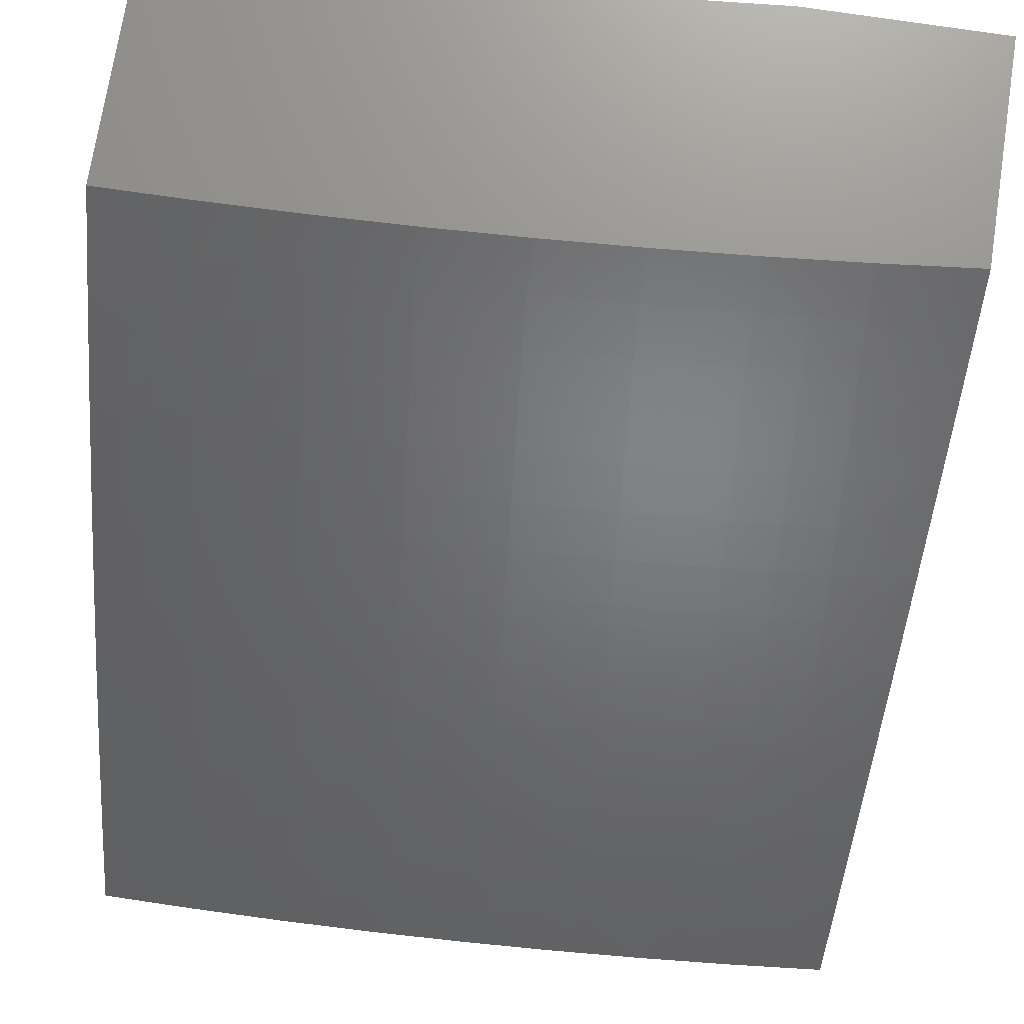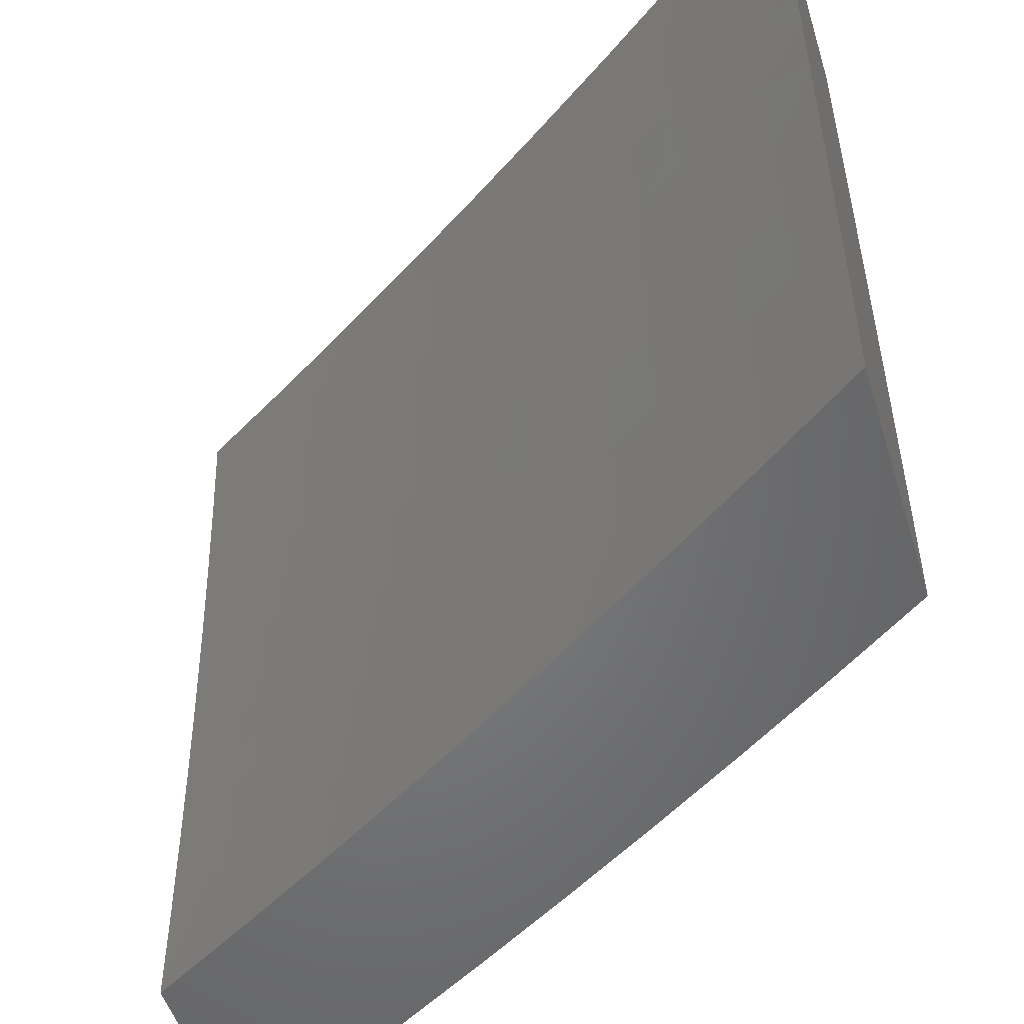
<metadata>
{"format":"stl","ext":"stl","renderer":"f3d","projection":"perspective","resolution":1024,"background":"white","views":[{"elev":72.5,"azim":98.8,"up":"+Z"},{"elev":-51.4,"azim":-73.0,"up":"+Y"}]}
</metadata>
<code>
# stl→obj: 381 verts, 758 faces
v 9.645 0.8754 6
v 9.62 0.9319 6.032
v 9.632 1 6
v 9.601 0.93 6.064
v 9.558 1 6.124
v 9.583 0.9282 6.096
v 9.564 0.9264 6.128
v 9.576 0.7922 6.128
v 9.557 0.7906 6.16
v 9.568 0.6573 6.16
v 9.548 0.656 6.192
v 9.557 0.5235 6.192
v 9.537 0.5224 6.224
v 9.544 0.3908 6.224
v 9.524 0.39 6.255
v 9.529 0.2593 6.255
v 9.51 0.2588 6.287
v 9.512 0.129 6.287
v 9.493 0.1288 6.319
v 9.532 0 6.256
v 9.453 0 6.383
v 9.633 0.7969 6.032
v 9.656 0.7506 6
v 9.644 0.6625 6.032
v 9.665 0.6257 6
v 9.652 0.5287 6.032
v 9.673 0.5007 6
v 9.659 0.3955 6.032
v 9.678 0.3756 6
v 9.664 0.263 6.032
v 9.683 0.2505 6
v 9.666 0.1311 6.032
v 9.685 0.1253 6
v 9.686 0 6
v 9.648 0.1309 6.064
v 9.61 0 6.129
v 9.629 0.1306 6.096
v 9.609 0.1304 6.128
v 9.626 0.262 6.096
v 9.607 0.2614 6.128
v 9.621 0.394 6.096
v 9.602 0.3932 6.128
v 9.614 0.5267 6.096
v 9.595 0.5256 6.128
v 9.606 0.6599 6.096
v 9.587 0.6586 6.128
v 9.595 0.7938 6.096
v 9.571 0.1298 6.192
v 9.59 0.1301 6.16
v 9.372 0 6.508
v 9.413 0.1277 6.445
v 9.433 0.128 6.413
v 9.453 0.1282 6.382
v 9.45 0.2572 6.382
v 9.47 0.2577 6.35
v 9.465 0.3876 6.35
v 9.485 0.3884 6.319
v 9.479 0.5192 6.319
v 9.498 0.5203 6.287
v 9.49 0.652 6.287
v 9.509 0.6533 6.255
v 9.499 0.7858 6.255
v 9.518 0.7874 6.224
v 9.506 0.9208 6.224
v 9.525 0.9226 6.192
v 9.483 1 6.247
v 9.29 0 6.633
v 9.331 0.1266 6.57
v 9.351 0.1269 6.539
v 9.372 0.1271 6.507
v 9.369 0.255 6.507
v 9.39 0.2555 6.476
v 9.385 0.3843 6.476
v 9.405 0.3852 6.445
v 9.399 0.5148 6.445
v 9.419 0.5159 6.413
v 9.41 0.6465 6.413
v 9.43 0.6479 6.382
v 9.42 0.7793 6.382
v 9.44 0.781 6.35
v 9.427 0.9132 6.35
v 9.447 0.9151 6.319
v 9.406 1 6.369
v 9.206 0 6.756
v 9.247 0.1255 6.694
v 9.289 0.126 6.632
v 9.328 0.2539 6.57
v 9.349 0.2544 6.539
v 9.344 0.3826 6.539
v 9.365 0.3835 6.507
v 9.358 0.5126 6.507
v 9.378 0.5137 6.476
v 9.37 0.6437 6.476
v 9.39 0.6451 6.445
v 9.38 0.776 6.445
v 9.4 0.7777 6.413
v 9.388 0.9093 6.413
v 9.408 0.9113 6.382
v 9.12 0 6.879
v 9.162 0.1243 6.817
v 9.205 0.1249 6.756
v 9.245 0.2516 6.694
v 9.287 0.2527 6.632
v 9.282 0.3801 6.632
v 9.324 0.3818 6.57
v 9.317 0.5104 6.57
v 9.338 0.5115 6.539
v 9.329 0.6409 6.539
v 9.35 0.6424 6.507
v 9.339 0.7726 6.507
v 9.36 0.7743 6.476
v 9.347 0.9054 6.476
v 9.368 0.9074 6.445
v 9.328 1 6.491
v 9.033 0 7
v 9.076 0.1231 6.939
v 9.119 0.1237 6.878
v 9.16 0.2493 6.817
v 9.202 0.2504 6.756
v 9.198 0.3767 6.756
v 9.24 0.3784 6.694
v 9.234 0.5058 6.694
v 9.276 0.5081 6.632
v 9.267 0.6367 6.632
v 9.309 0.6395 6.57
v 9.299 0.7693 6.57
v 9.319 0.771 6.539
v 9.307 0.9015 6.539
v 9.327 0.9035 6.507
v 9.032 0.09403 7
v 9.031 0.188 7
v 9.073 0.2469 6.939
v 9.028 0.282 7
v 9.069 0.3714 6.939
v 9.025 0.3759 7
v 9.02 0.4698 7
v 9.062 0.4964 6.939
v 9.014 0.5637 7
v 9.054 0.6221 6.939
v 9.008 0.6574 7
v 9.044 0.7482 6.939
v 9 0.7511 7
v 9 0.8135 6.992
v 9.032 0.8749 6.939
v 9 0.8757 6.984
v 9 0.9379 6.975
v 9 1 6.965
v 9.084 1 6.848
v 9.076 0.8791 6.878
v 9.119 0.8833 6.817
v 9.088 0.7518 6.878
v 9.131 0.7554 6.817
v 9.098 0.625 6.878
v 9.141 0.628 6.817
v 9.106 0.4988 6.878
v 9.149 0.5012 6.817
v 9.112 0.3732 6.878
v 9.155 0.3749 6.817
v 9.117 0.2481 6.878
v 9.167 1 6.73
v 9.161 0.8874 6.756
v 9.173 0.7589 6.756
v 9.183 0.6309 6.756
v 9.192 0.5035 6.756
v 9.203 0.8915 6.694
v 9.248 1 6.611
v 9.245 0.8955 6.632
v 9.286 0.8995 6.57
v 9.257 0.7658 6.632
v 9.614 0.7954 6.064
v 9.625 0.6612 6.064
v 9.633 0.5277 6.064
v 9.64 0.3948 6.064
v 9.645 0.2625 6.064
v 9.544 0.9245 6.16
v 9.538 0.789 6.192
v 9.486 0.9189 6.255
v 9.467 0.917 6.287
v 9.46 0.7826 6.319
v 9.45 0.6493 6.35
v 9.439 0.517 6.382
v 9.425 0.386 6.413
v 9.41 0.2561 6.445
v 9.392 0.1274 6.476
v 9.479 0.7842 6.287
v 9.215 0.7624 6.694
v 9.226 0.6338 6.694
v 9.529 0.6547 6.224
v 9.518 0.5214 6.255
v 9.505 0.3892 6.287
v 9.49 0.2583 6.319
v 9.473 0.1285 6.35
v 9.47 0.6506 6.319
v 9.576 0.5246 6.16
v 9.583 0.3924 6.16
v 9.587 0.2609 6.16
v 9.459 0.5181 6.35
v 9.563 0.3916 6.192
v 9.549 0.2599 6.224
v 9.532 0.1293 6.255
v 9.445 0.3868 6.382
v 9.568 0.2604 6.192
v 9.43 0.2566 6.413
v 9.551 0.1296 6.224
v 9.901 1.399e-33 6.128
v 9.974 0 6
v 9.937 0.1308 6.064
v 9.974 0.1252 6
v 9.971 0.2504 6
v 9.934 0.2623 6.064
v 9.967 0.3756 6
v 9.93 0.3945 6.064
v 9.962 0.5006 6
v 9.924 0.5273 6.064
v 9.955 0.6256 6
v 9.916 0.6607 6.064
v 9.946 0.7505 6
v 9.906 0.7946 6.064
v 9.936 0.8753 6
v 9.9 0.8617 6.064
v 9.894 0.929 6.064
v 9.858 0.9256 6.128
v 9.85 1 6.128
v 9.82 0.9221 6.192
v 9.774 1 6.256
v 9.783 0.9185 6.255
v 9.745 0.915 6.318
v 9.789 0.852 6.255
v 9.751 0.8487 6.318
v 9.794 0.7856 6.255
v 9.756 0.7826 6.318
v 9.804 0.6532 6.255
v 9.766 0.6507 6.318
v 9.812 0.5213 6.255
v 9.774 0.5193 6.318
v 9.818 0.39 6.255
v 9.78 0.3885 6.318
v 9.822 0.2594 6.255
v 9.784 0.2584 6.318
v 9.825 0.1294 6.255
v 9.787 0.1288 6.318
v 9.825 2.055e-33 6.256
v 9.748 2.141e-33 6.382
v 9.748 0.1283 6.381
v 9.729 0.1281 6.413
v 9.726 0.2568 6.413
v 9.706 0.2563 6.444
v 9.702 0.3854 6.444
v 9.683 0.3847 6.476
v 9.677 0.5141 6.476
v 9.657 0.5131 6.507
v 9.649 0.6429 6.507
v 9.629 0.6415 6.538
v 9.62 0.7716 6.538
v 9.6 0.77 6.569
v 9.594 0.8351 6.569
v 9.554 0.8316 6.632
v 9.548 0.8965 6.632
v 9.508 0.8927 6.694
v 9.537 1 6.633
v 9.455 1 6.756
v 9.924 1 6
v 9.697 1 6.382
v 9.706 0.9114 6.381
v 9.712 0.8454 6.381
v 9.718 0.7795 6.381
v 9.727 0.6481 6.381
v 9.735 0.5173 6.381
v 9.741 0.387 6.381
v 9.745 0.2573 6.381
v 9.618 1 6.508
v 9.667 0.9077 6.444
v 9.687 0.9095 6.413
v 9.588 0.9003 6.569
v 9.608 0.9022 6.538
v 9.628 0.904 6.507
v 9.634 0.8385 6.507
v 9.654 0.8403 6.476
v 9.659 0.7748 6.476
v 9.679 0.7763 6.444
v 9.688 0.6455 6.444
v 9.708 0.6468 6.413
v 9.716 0.5162 6.413
v 9.372 1 6.879
v 9.426 0.885 6.817
v 9.467 0.8889 6.755
v 9.514 0.8281 6.694
v 9.56 0.7668 6.632
v 9.609 0.6402 6.569
v 9.637 0.512 6.538
v 9.663 0.3839 6.507
v 9.687 0.2558 6.476
v 9.709 0.1278 6.444
v 9.287 1 7
v 9.342 0.8772 6.939
v 9.384 0.8811 6.878
v 9.431 0.8209 6.817
v 9.473 0.8245 6.755
v 9.478 0.7603 6.755
v 9.519 0.7635 6.694
v 9.529 0.6348 6.694
v 9.569 0.6375 6.632
v 9.577 0.5088 6.632
v 9.617 0.511 6.569
v 9.623 0.3823 6.569
v 9.643 0.3831 6.538
v 9.647 0.2548 6.538
v 9.667 0.2553 6.507
v 9.67 0.1273 6.507
v 9.689 0.1276 6.476
v 9.67 1.827e-33 6.508
v 9.299 0.8754 7
v 9.348 0.8136 6.939
v 9.39 0.8173 6.878
v 9.395 0.7536 6.878
v 9.437 0.7569 6.817
v 9.446 0.6294 6.817
v 9.488 0.6321 6.755
v 9.495 0.5045 6.755
v 9.536 0.5067 6.694
v 9.542 0.3791 6.694
v 9.583 0.3807 6.632
v 9.587 0.2532 6.632
v 9.627 0.2542 6.569
v 9.63 0.1268 6.569
v 9.65 0.127 6.538
v 9.31 0.7506 7
v 9.353 0.7502 6.939
v 9.404 0.6266 6.878
v 9.454 0.5023 6.817
v 9.501 0.3775 6.755
v 9.546 0.2521 6.694
v 9.589 0.1263 6.632
v 9.59 1.285e-33 6.632
v 9.319 0.6257 7
v 9.362 0.6238 6.939
v 9.412 0.5001 6.878
v 9.46 0.3758 6.817
v 9.505 0.251 6.755
v 9.549 0.1257 6.694
v 9.327 0.5007 7
v 9.37 0.4978 6.939
v 9.418 0.3741 6.878
v 9.464 0.2499 6.817
v 9.508 0.1252 6.755
v 9.508 6.851e-34 6.756
v 9.333 0.3756 7
v 9.376 0.3725 6.939
v 9.422 0.2488 6.878
v 9.466 0.1246 6.817
v 9.337 0.2505 7
v 9.38 0.2477 6.939
v 9.424 0.1241 6.878
v 9.425 1.998e-34 6.879
v 9.34 0.1253 7
v 9.382 0.1235 6.939
v 9.34 0 7
v 9.863 0.1298 6.192
v 9.9 0.1303 6.128
v 9.897 0.2614 6.128
v 9.893 0.393 6.128
v 9.887 0.5253 6.128
v 9.879 0.6582 6.128
v 9.869 0.7916 6.128
v 9.864 0.8585 6.128
v 9.86 0.2604 6.192
v 9.856 0.3915 6.192
v 9.85 0.5233 6.192
v 9.842 0.6557 6.192
v 9.832 0.7886 6.192
v 9.826 0.8553 6.192
v 9.722 0.3862 6.413
v 9.696 0.5152 6.444
v 9.669 0.6442 6.476
v 9.639 0.7732 6.507
v 9.614 0.8368 6.538
v 9.698 0.7779 6.413
v 9.693 0.8437 6.413
v 9.673 0.842 6.444
v 9.648 0.9059 6.476
v 9 1 7
f 1 2 3
f 3 2 4
f 3 4 5
f 5 4 6
f 5 6 7
f 7 6 8
f 7 8 9
f 9 8 10
f 9 10 11
f 11 10 12
f 11 12 13
f 13 12 14
f 13 14 15
f 15 14 16
f 15 16 17
f 17 16 18
f 17 18 19
f 19 18 20
f 19 20 21
f 2 1 22
f 22 1 23
f 22 23 24
f 24 23 25
f 24 25 26
f 26 25 27
f 26 27 28
f 28 27 29
f 28 29 30
f 30 29 31
f 30 31 32
f 32 31 33
f 32 33 34
f 32 34 35
f 35 34 36
f 35 36 37
f 37 36 38
f 37 38 39
f 39 38 40
f 39 40 41
f 41 40 42
f 41 42 43
f 43 42 44
f 43 44 45
f 45 44 46
f 45 46 47
f 47 46 8
f 47 8 6
f 20 48 36
f 36 48 49
f 36 49 38
f 38 49 40
f 50 51 21
f 21 51 52
f 21 52 53
f 53 52 54
f 53 54 55
f 55 54 56
f 55 56 57
f 57 56 58
f 57 58 59
f 59 58 60
f 59 60 61
f 61 60 62
f 61 62 63
f 63 62 64
f 63 64 65
f 65 64 66
f 65 66 5
f 67 68 50
f 50 68 69
f 50 69 70
f 70 69 71
f 70 71 72
f 72 71 73
f 72 73 74
f 74 73 75
f 74 75 76
f 76 75 77
f 76 77 78
f 78 77 79
f 78 79 80
f 80 79 81
f 80 81 82
f 82 81 83
f 82 83 66
f 84 85 67
f 67 85 86
f 67 86 68
f 68 86 87
f 68 87 88
f 88 87 89
f 88 89 90
f 90 89 91
f 90 91 92
f 92 91 93
f 92 93 94
f 94 93 95
f 94 95 96
f 96 95 97
f 96 97 98
f 98 97 83
f 98 83 81
f 99 100 84
f 84 100 101
f 84 101 85
f 85 101 102
f 85 102 103
f 103 102 104
f 103 104 105
f 105 104 106
f 105 106 107
f 107 106 108
f 107 108 109
f 109 108 110
f 109 110 111
f 111 110 112
f 111 112 113
f 113 112 114
f 113 114 83
f 115 116 99
f 99 116 117
f 99 117 100
f 100 117 118
f 100 118 119
f 119 118 120
f 119 120 121
f 121 120 122
f 121 122 123
f 123 122 124
f 123 124 125
f 125 124 126
f 125 126 127
f 127 126 128
f 127 128 129
f 129 128 114
f 129 114 112
f 115 130 116
f 116 130 131
f 116 131 132
f 132 131 133
f 132 133 134
f 134 133 135
f 134 135 136
f 134 136 137
f 137 136 138
f 137 138 139
f 139 138 140
f 139 140 141
f 141 140 142
f 141 142 143
f 141 143 144
f 144 143 145
f 144 145 146
f 146 147 144
f 144 147 148
f 144 148 149
f 149 148 150
f 149 150 151
f 151 150 152
f 151 152 153
f 153 152 154
f 153 154 155
f 155 154 156
f 155 156 157
f 157 156 158
f 157 158 159
f 159 158 118
f 159 118 117
f 148 160 150
f 150 160 161
f 150 161 152
f 152 161 162
f 152 162 154
f 154 162 163
f 154 163 156
f 156 163 164
f 156 164 158
f 158 164 120
f 158 120 118
f 161 160 165
f 165 160 166
f 165 166 167
f 167 166 168
f 167 168 169
f 169 168 126
f 169 126 124
f 166 114 168
f 168 114 128
f 168 128 126
f 47 6 4
f 4 2 170
f 170 2 22
f 170 22 171
f 171 22 24
f 171 24 172
f 172 24 26
f 172 26 173
f 173 26 28
f 173 28 174
f 174 28 30
f 174 30 35
f 35 30 32
f 65 5 175
f 175 5 7
f 175 7 9
f 65 175 176
f 176 175 9
f 176 9 11
f 64 177 66
f 66 177 178
f 66 178 82
f 82 178 179
f 82 179 80
f 80 179 180
f 80 180 78
f 78 180 181
f 78 181 76
f 76 181 182
f 76 182 74
f 74 182 183
f 74 183 72
f 72 183 184
f 72 184 70
f 70 184 50
f 64 62 177
f 177 62 185
f 177 185 178
f 178 185 179
f 113 83 97
f 96 98 79
f 79 98 81
f 111 113 95
f 95 113 97
f 127 129 110
f 110 129 112
f 162 161 165
f 165 167 186
f 186 167 169
f 186 169 187
f 187 169 124
f 187 124 122
f 141 144 149
f 141 149 151
f 45 47 170
f 170 47 4
f 45 170 171
f 10 8 46
f 65 176 63
f 63 176 188
f 63 188 61
f 61 188 189
f 61 189 59
f 59 189 190
f 59 190 57
f 57 190 191
f 57 191 55
f 55 191 192
f 55 192 53
f 53 192 21
f 188 176 11
f 62 60 185
f 185 60 193
f 185 193 179
f 179 193 180
f 94 96 77
f 77 96 79
f 109 111 93
f 93 111 95
f 125 127 108
f 108 127 110
f 163 162 186
f 186 162 165
f 163 186 187
f 139 141 151
f 139 151 153
f 43 45 171
f 43 171 172
f 10 46 194
f 194 46 44
f 194 44 195
f 195 44 42
f 195 42 196
f 196 42 40
f 196 40 49
f 189 188 13
f 13 188 11
f 60 58 193
f 193 58 197
f 193 197 180
f 180 197 181
f 92 94 75
f 75 94 77
f 107 109 91
f 91 109 93
f 123 125 106
f 106 125 108
f 164 163 187
f 164 187 122
f 137 139 153
f 137 153 155
f 41 43 172
f 41 172 173
f 10 194 12
f 12 194 198
f 12 198 14
f 14 198 199
f 14 199 16
f 16 199 200
f 16 200 18
f 18 200 20
f 198 194 195
f 190 189 15
f 15 189 13
f 58 56 197
f 197 56 201
f 197 201 181
f 181 201 182
f 90 92 73
f 73 92 75
f 105 107 89
f 89 107 91
f 121 123 104
f 104 123 106
f 120 164 122
f 134 137 155
f 134 155 157
f 39 41 173
f 39 173 174
f 198 195 202
f 202 195 196
f 202 196 48
f 48 196 49
f 191 190 17
f 17 190 15
f 56 54 201
f 201 54 203
f 201 203 182
f 182 203 183
f 88 90 71
f 71 90 73
f 103 105 87
f 87 105 89
f 119 121 102
f 102 121 104
f 132 134 157
f 132 157 159
f 37 39 174
f 37 174 35
f 198 202 199
f 199 202 204
f 199 204 200
f 200 204 20
f 204 202 48
f 192 191 19
f 19 191 17
f 54 52 203
f 203 52 51
f 203 51 183
f 183 51 184
f 68 88 69
f 69 88 71
f 85 103 86
f 86 103 87
f 100 119 101
f 101 119 102
f 116 132 159
f 116 159 117
f 20 204 48
f 21 192 19
f 50 184 51
f 205 206 207
f 207 206 208
f 207 208 209
f 207 209 210
f 210 209 211
f 210 211 212
f 212 211 213
f 212 213 214
f 214 213 215
f 214 215 216
f 216 215 217
f 216 217 218
f 218 217 219
f 218 219 220
f 220 219 221
f 220 221 222
f 222 221 223
f 222 223 224
f 224 223 225
f 224 225 226
f 226 225 227
f 226 227 228
f 228 227 229
f 228 229 230
f 230 229 231
f 230 231 232
f 232 231 233
f 232 233 234
f 234 233 235
f 234 235 236
f 236 235 237
f 236 237 238
f 238 237 239
f 238 239 240
f 240 239 241
f 240 241 242
f 242 241 243
f 243 241 244
f 243 244 245
f 245 244 246
f 245 246 247
f 247 246 248
f 247 248 249
f 249 248 250
f 249 250 251
f 251 250 252
f 251 252 253
f 253 252 254
f 253 254 255
f 255 254 256
f 255 256 257
f 257 256 258
f 257 258 259
f 259 258 260
f 259 260 261
f 219 262 221
f 221 262 223
f 225 263 227
f 227 263 264
f 227 264 229
f 229 264 265
f 229 265 231
f 231 265 266
f 231 266 233
f 233 266 267
f 233 267 235
f 235 267 268
f 235 268 237
f 237 268 269
f 237 269 239
f 239 269 270
f 239 270 241
f 241 270 244
f 271 272 263
f 263 272 273
f 263 273 264
f 264 273 265
f 260 274 271
f 271 274 275
f 271 275 276
f 276 275 277
f 276 277 278
f 278 277 279
f 278 279 280
f 280 279 281
f 280 281 282
f 282 281 283
f 282 283 268
f 268 283 269
f 284 285 261
f 261 285 286
f 261 286 259
f 259 286 287
f 259 287 257
f 257 287 288
f 257 288 255
f 255 288 289
f 255 289 253
f 253 289 290
f 253 290 251
f 251 290 291
f 251 291 249
f 249 291 292
f 249 292 247
f 247 292 293
f 247 293 245
f 245 293 243
f 294 295 284
f 284 295 296
f 284 296 285
f 285 296 297
f 285 297 298
f 298 297 299
f 298 299 300
f 300 299 301
f 300 301 302
f 302 301 303
f 302 303 304
f 304 303 305
f 304 305 306
f 306 305 307
f 306 307 308
f 308 307 309
f 308 309 310
f 310 309 311
f 310 311 293
f 293 311 243
f 294 312 295
f 295 312 313
f 295 313 314
f 314 313 315
f 314 315 316
f 316 315 317
f 316 317 318
f 318 317 319
f 318 319 320
f 320 319 321
f 320 321 322
f 322 321 323
f 322 323 324
f 324 323 325
f 324 325 326
f 326 325 311
f 326 311 309
f 312 327 313
f 313 327 328
f 313 328 315
f 315 328 329
f 315 329 317
f 317 329 330
f 317 330 319
f 319 330 331
f 319 331 321
f 321 331 332
f 321 332 323
f 323 332 333
f 323 333 325
f 325 333 334
f 325 334 311
f 327 335 328
f 328 335 336
f 328 336 329
f 329 336 337
f 329 337 330
f 330 337 338
f 330 338 331
f 331 338 339
f 331 339 332
f 332 339 340
f 332 340 333
f 333 340 334
f 335 341 336
f 336 341 342
f 336 342 337
f 337 342 343
f 337 343 338
f 338 343 344
f 338 344 339
f 339 344 345
f 339 345 340
f 340 345 346
f 340 346 334
f 341 347 342
f 342 347 348
f 342 348 343
f 343 348 349
f 343 349 344
f 344 349 350
f 344 350 345
f 345 350 346
f 347 351 348
f 348 351 352
f 348 352 349
f 349 352 353
f 349 353 350
f 350 353 354
f 350 354 346
f 351 355 352
f 352 355 356
f 352 356 353
f 353 356 354
f 355 357 356
f 356 357 354
f 240 242 358
f 358 242 205
f 358 205 359
f 359 205 207
f 359 207 360
f 360 207 210
f 360 210 361
f 361 210 212
f 361 212 362
f 362 212 214
f 362 214 363
f 363 214 216
f 363 216 364
f 364 216 218
f 364 218 365
f 365 218 220
f 365 220 222
f 238 240 358
f 358 359 366
f 366 359 360
f 366 360 367
f 367 360 361
f 367 361 368
f 368 361 362
f 368 362 369
f 369 362 363
f 369 363 370
f 370 363 364
f 370 364 371
f 371 364 365
f 371 365 224
f 224 365 222
f 246 244 270
f 308 310 292
f 292 310 293
f 324 326 307
f 307 326 309
f 236 238 366
f 366 238 358
f 236 366 367
f 246 270 372
f 372 270 269
f 372 269 283
f 306 308 291
f 291 308 292
f 322 324 305
f 305 324 307
f 234 236 367
f 234 367 368
f 246 372 248
f 248 372 373
f 248 373 250
f 250 373 374
f 250 374 252
f 252 374 375
f 252 375 254
f 254 375 376
f 254 376 256
f 256 376 274
f 256 274 258
f 258 274 260
f 373 372 283
f 304 306 290
f 290 306 291
f 320 322 303
f 303 322 305
f 232 234 368
f 232 368 369
f 282 268 267
f 374 373 281
f 281 373 283
f 302 304 289
f 289 304 290
f 318 320 301
f 301 320 303
f 230 232 369
f 230 369 370
f 282 267 377
f 377 267 266
f 377 266 378
f 378 266 265
f 378 265 273
f 375 374 279
f 279 374 281
f 300 302 288
f 288 302 289
f 316 318 299
f 299 318 301
f 228 230 370
f 228 370 371
f 282 377 280
f 280 377 379
f 280 379 278
f 278 379 380
f 278 380 276
f 276 380 271
f 379 377 378
f 376 375 277
f 277 375 279
f 298 300 287
f 287 300 288
f 314 316 297
f 297 316 299
f 228 371 226
f 226 371 224
f 379 378 272
f 272 378 273
f 271 380 272
f 272 380 379
f 376 277 275
f 275 274 376
f 298 287 286
f 286 285 298
f 314 297 296
f 296 295 314
f 140 312 142
f 142 312 294
f 142 294 381
f 312 140 327
f 327 140 138
f 327 138 136
f 327 136 335
f 335 136 135
f 335 135 341
f 341 135 133
f 341 133 347
f 347 133 131
f 347 131 351
f 351 131 130
f 351 130 355
f 355 130 115
f 355 115 357
f 115 99 357
f 357 99 84
f 357 84 354
f 354 84 67
f 354 67 346
f 346 67 50
f 346 50 334
f 334 50 21
f 334 21 311
f 311 21 20
f 311 20 243
f 243 20 36
f 243 36 242
f 242 36 34
f 242 34 205
f 205 34 206
f 206 34 208
f 208 34 33
f 208 33 209
f 209 33 31
f 209 31 211
f 211 31 29
f 211 29 213
f 213 29 215
f 215 29 27
f 215 27 217
f 217 27 25
f 217 25 219
f 219 25 23
f 219 23 262
f 262 23 1
f 262 1 3
f 147 146 381
f 381 146 145
f 381 145 143
f 143 142 381
f 5 225 3
f 3 225 223
f 3 223 262
f 225 5 263
f 263 5 66
f 263 66 271
f 271 66 83
f 271 83 260
f 260 83 114
f 260 114 261
f 261 114 166
f 261 166 284
f 284 166 160
f 284 160 294
f 294 160 148
f 294 148 381
f 381 148 147

</code>
